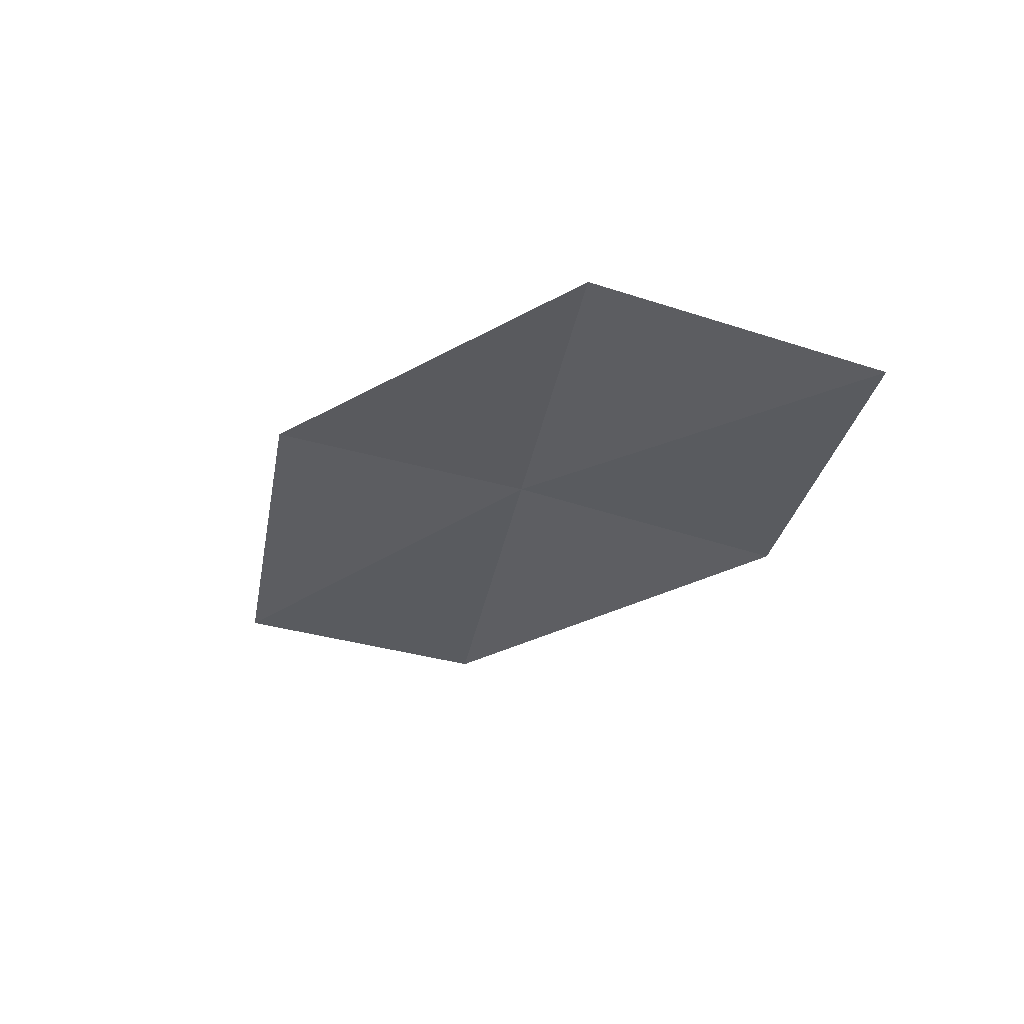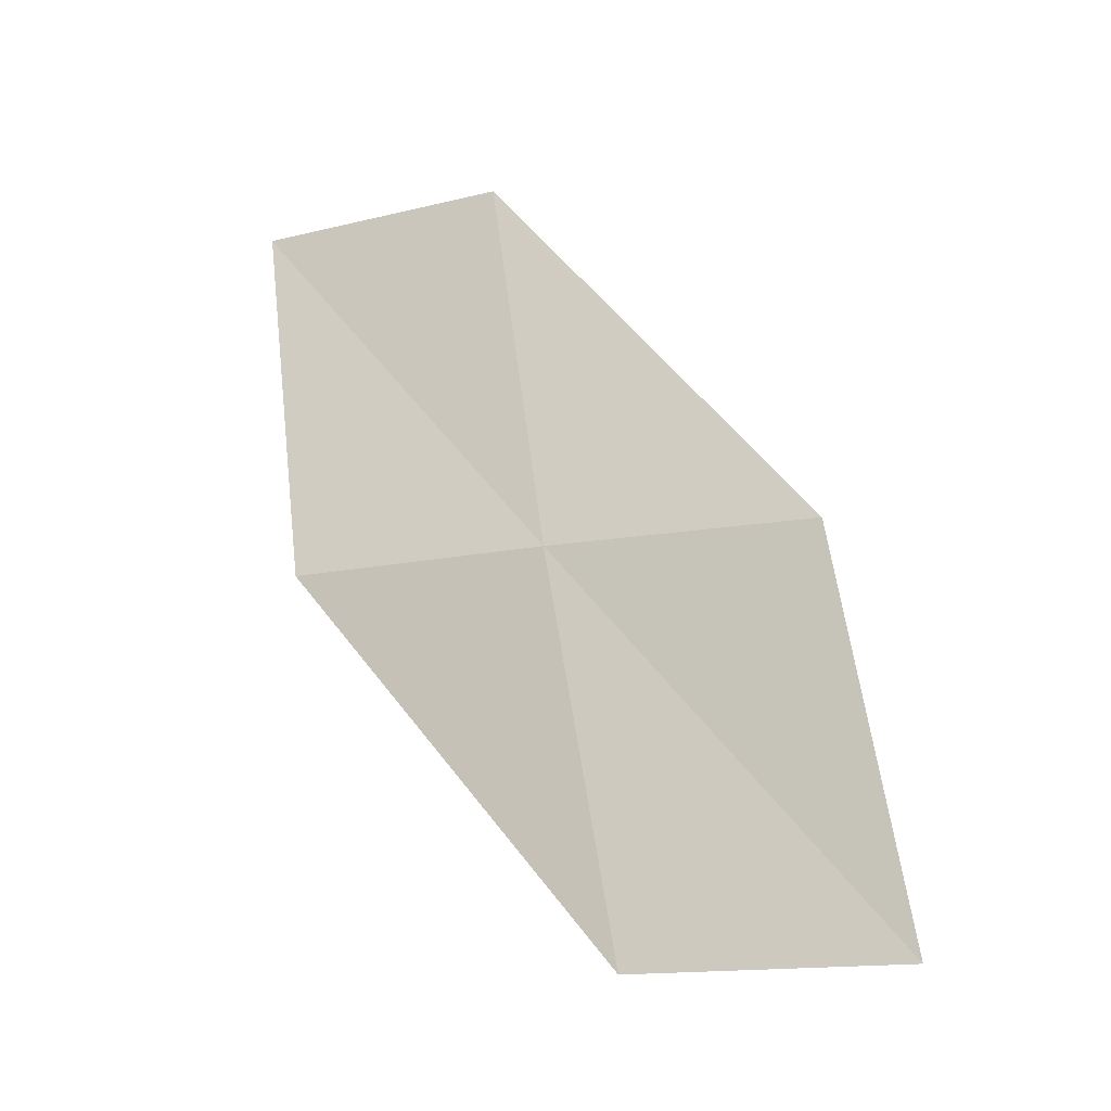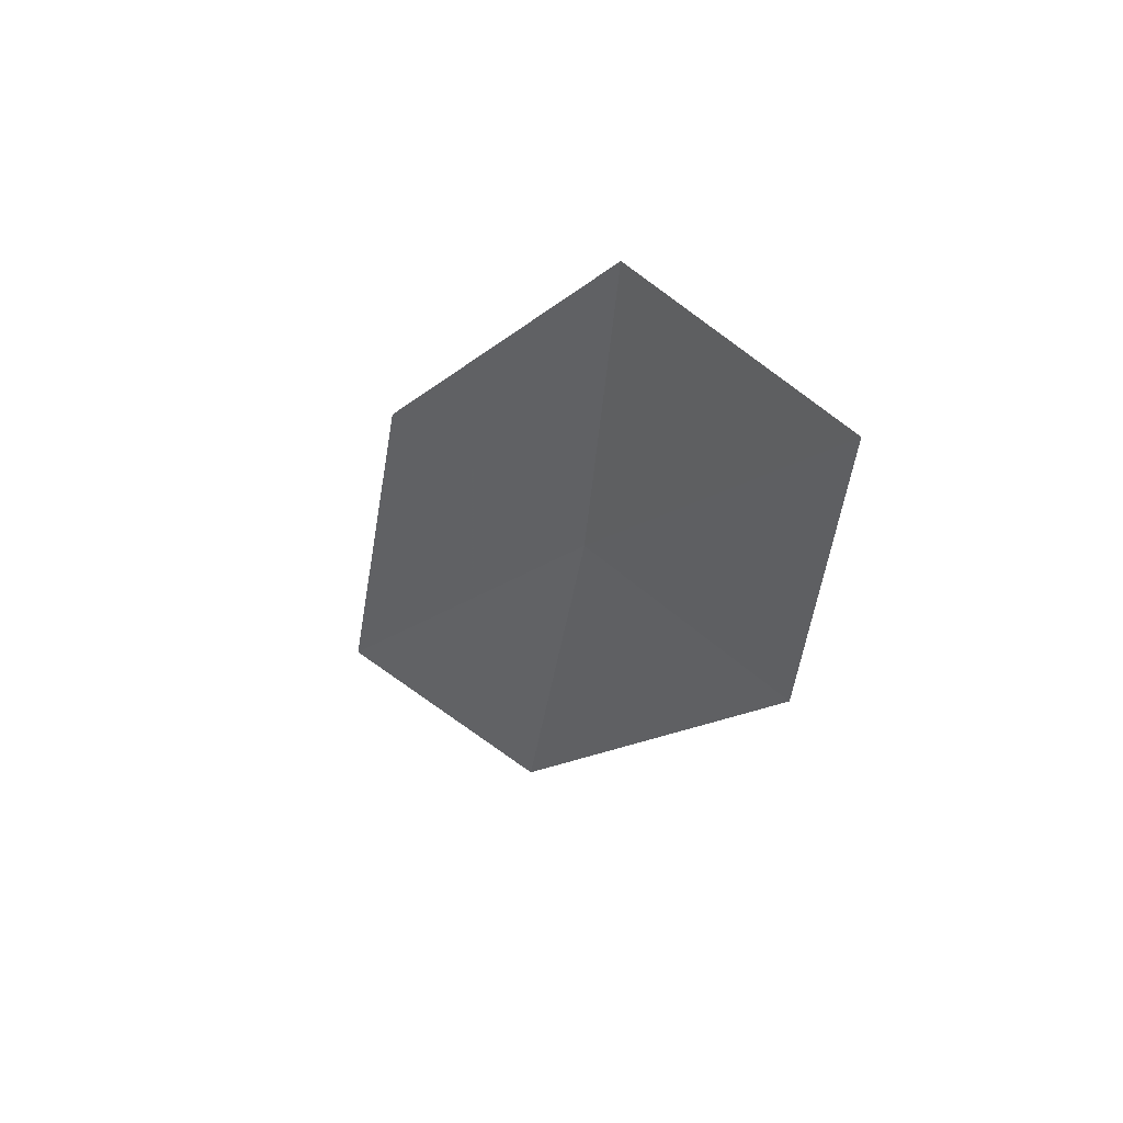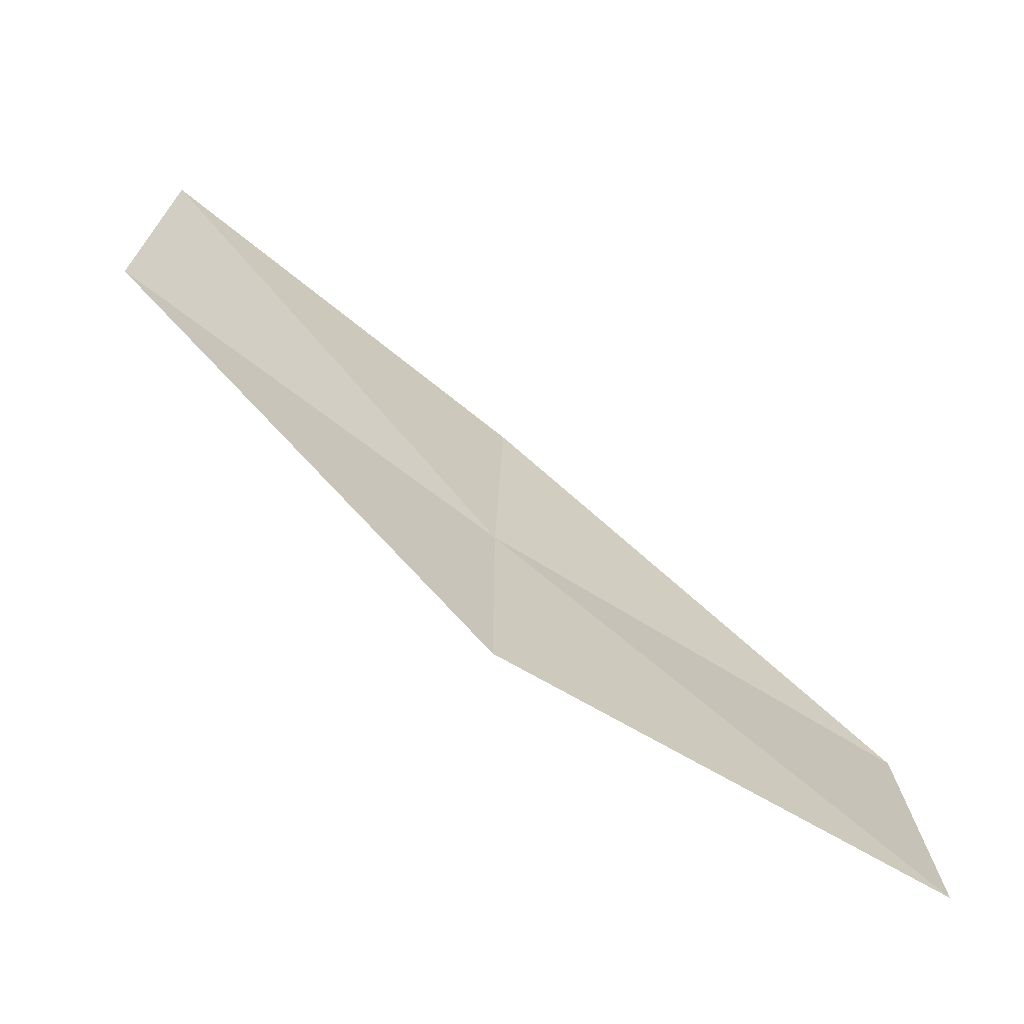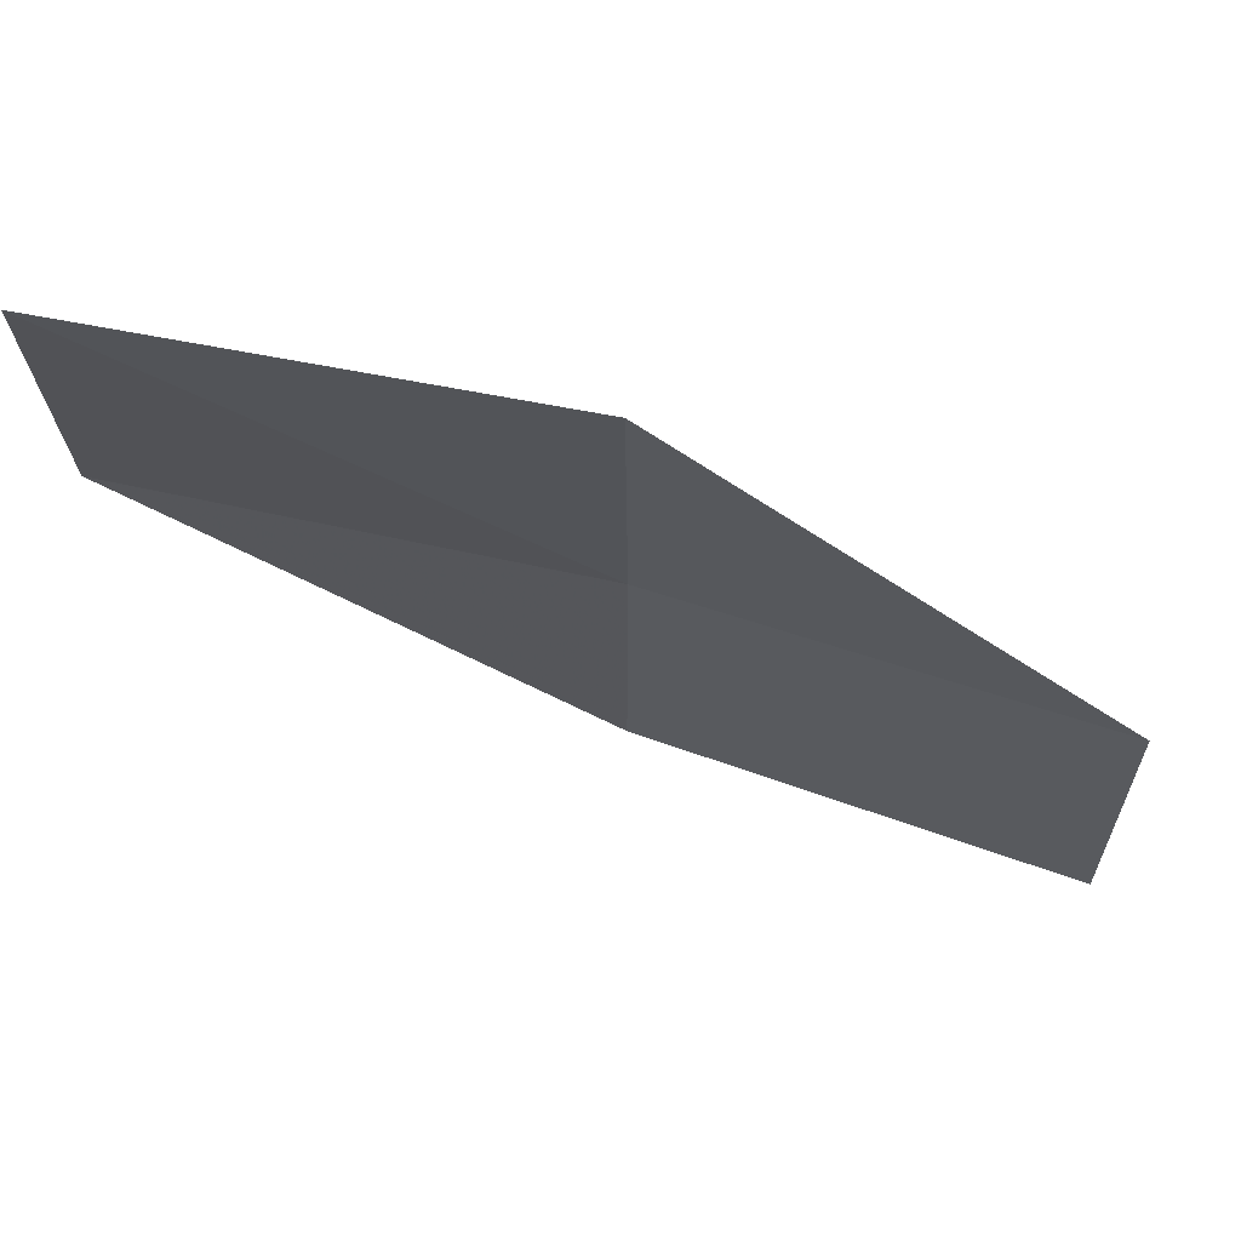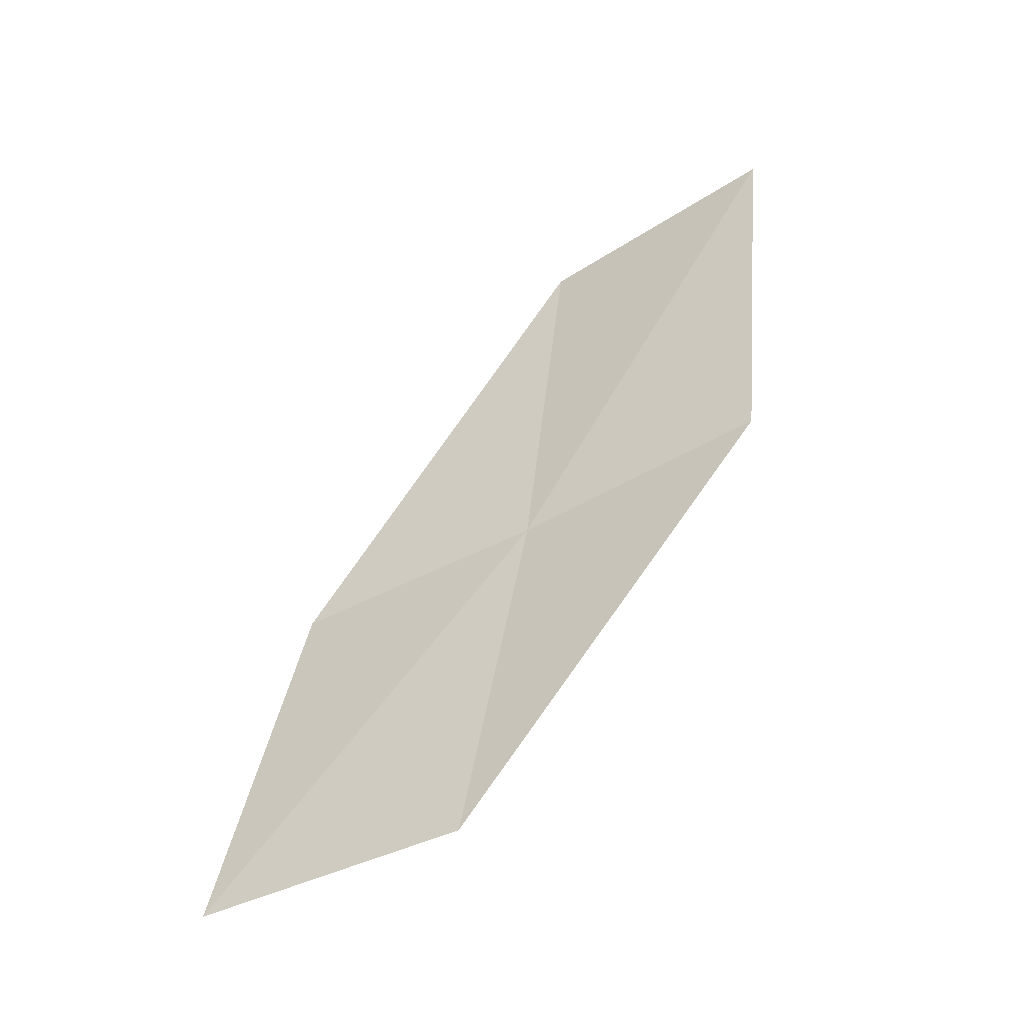
<metadata>
{"format":"obj","ext":"obj","renderer":"f3d","projection":"perspective","resolution":1024,"background":"white","views":[{"elev":57.4,"azim":-74.7,"up":"+Y"},{"elev":-17.6,"azim":108.7,"up":"+Y"},{"elev":46.6,"azim":-46.2,"up":"+Y"},{"elev":-70.6,"azim":-120.0,"up":"+Z"},{"elev":63.8,"azim":-77.5,"up":"+Z"},{"elev":-52.2,"azim":-60.8,"up":"+Y"}]}
</metadata>
<code>
v 24.07 0.4158 10.53
v 24.01 -1.983 10.13
v 23.92 -1.976 8.538
v 24.07 0.4157 8.935
v 23.99 0.4145 12.11
v 23.87 2.804 10.93
v 23.72 2.786 12.5
f 1 3 2
f 1 4 3
f 1 2 5
f 1 6 4
f 1 5 7
f 1 7 6

</code>
